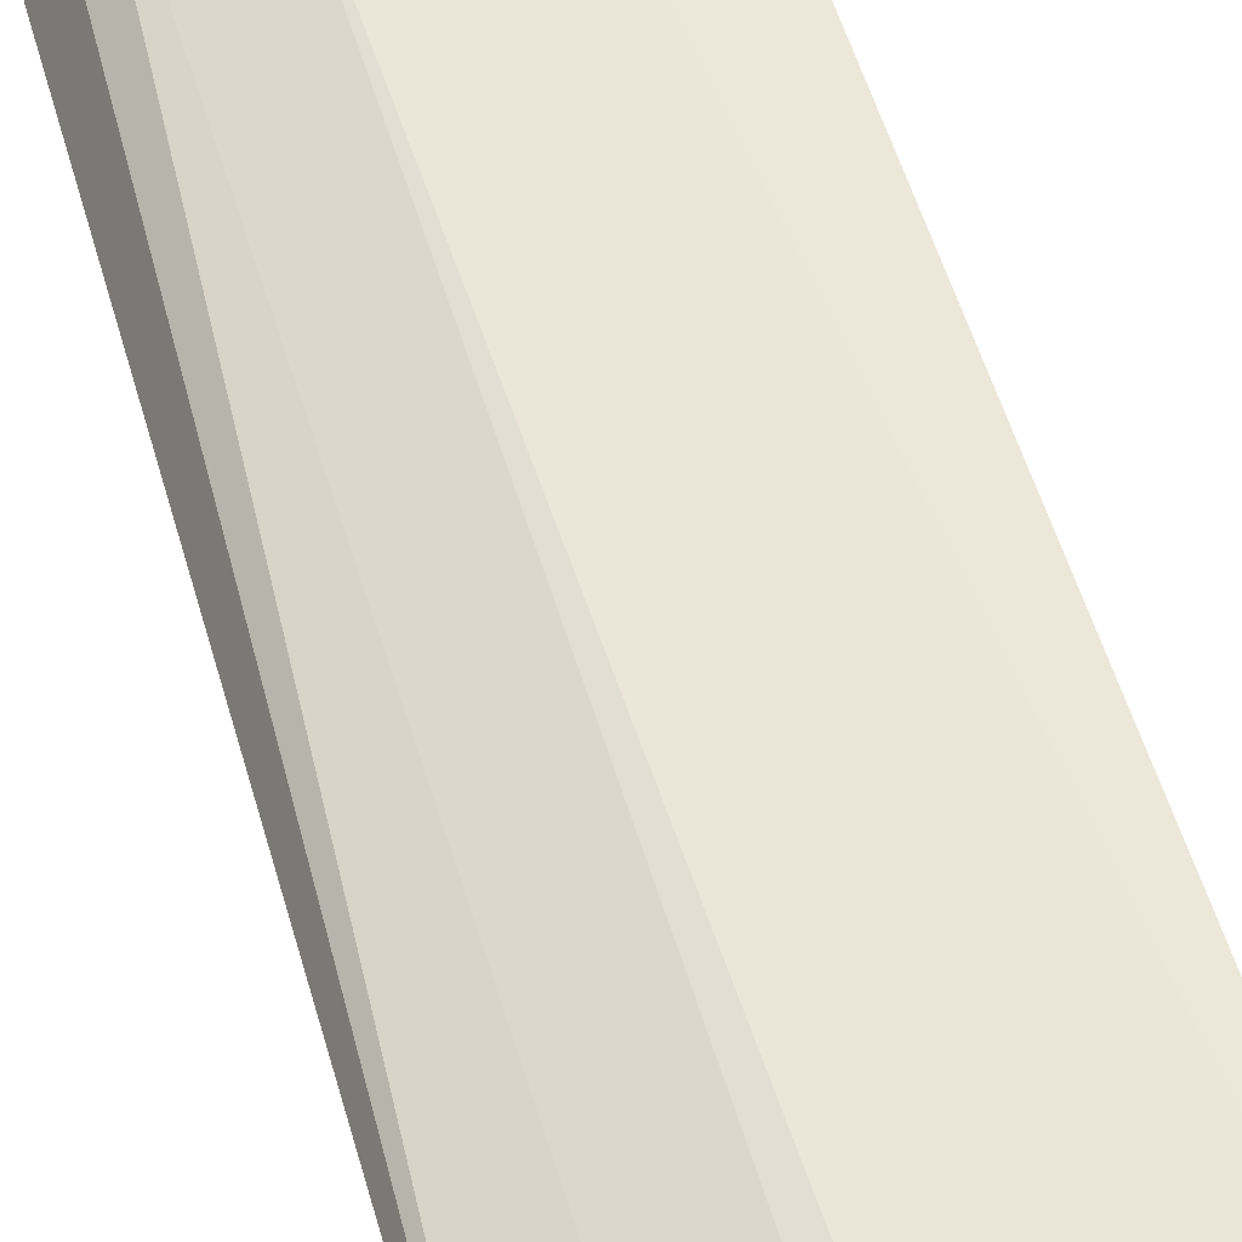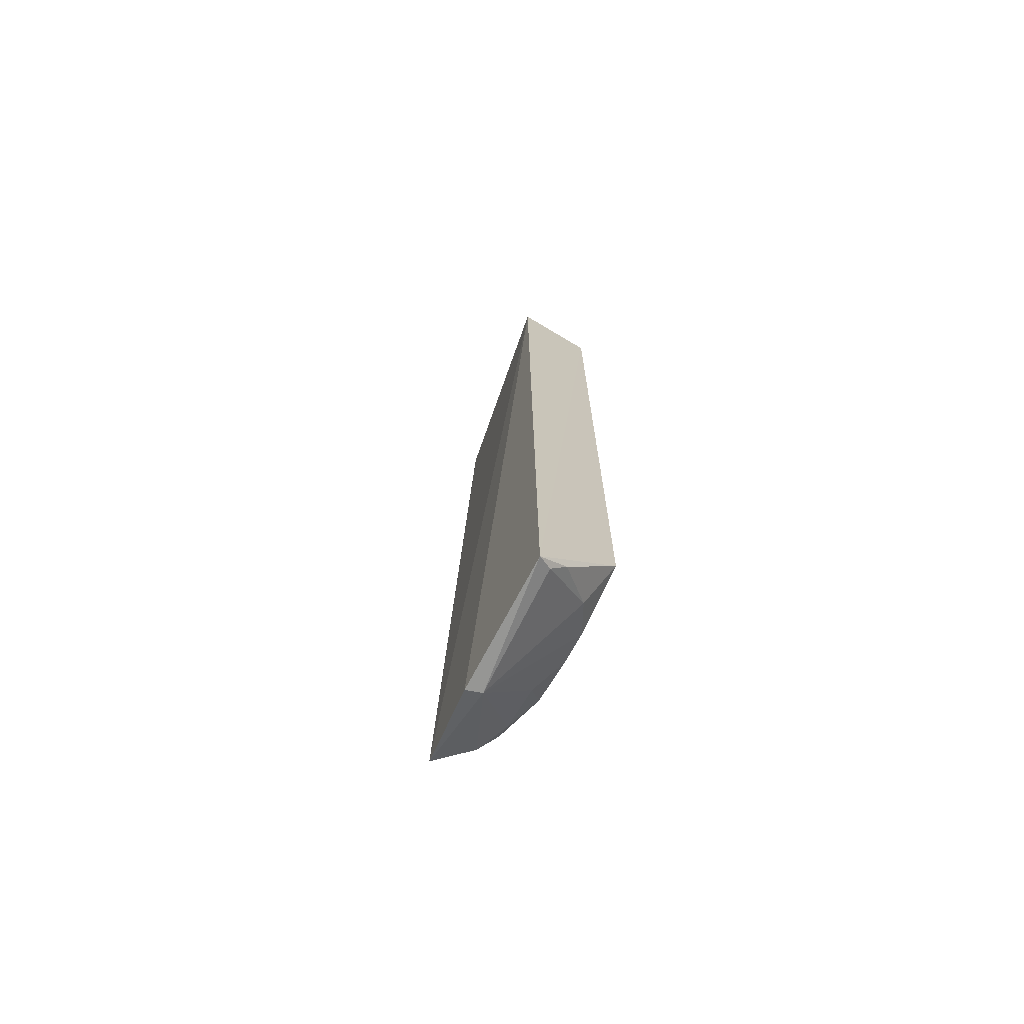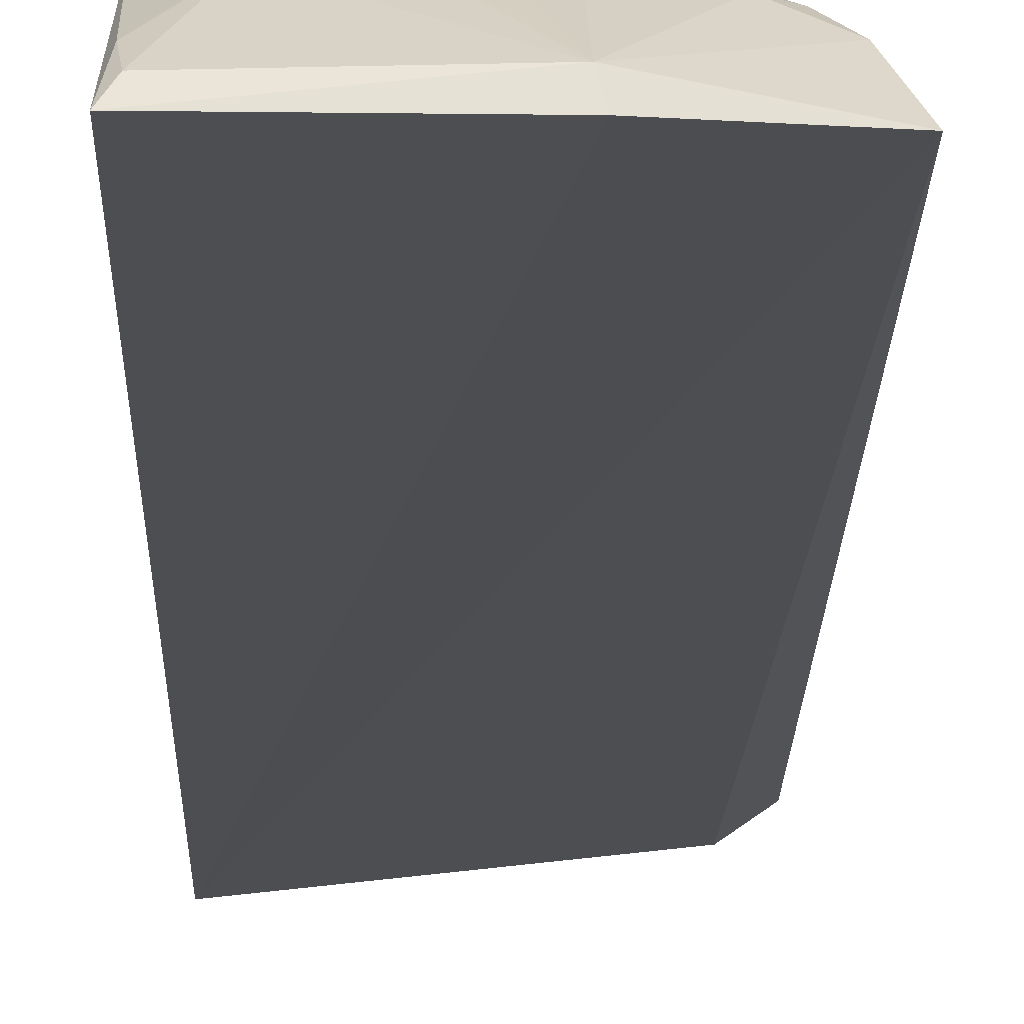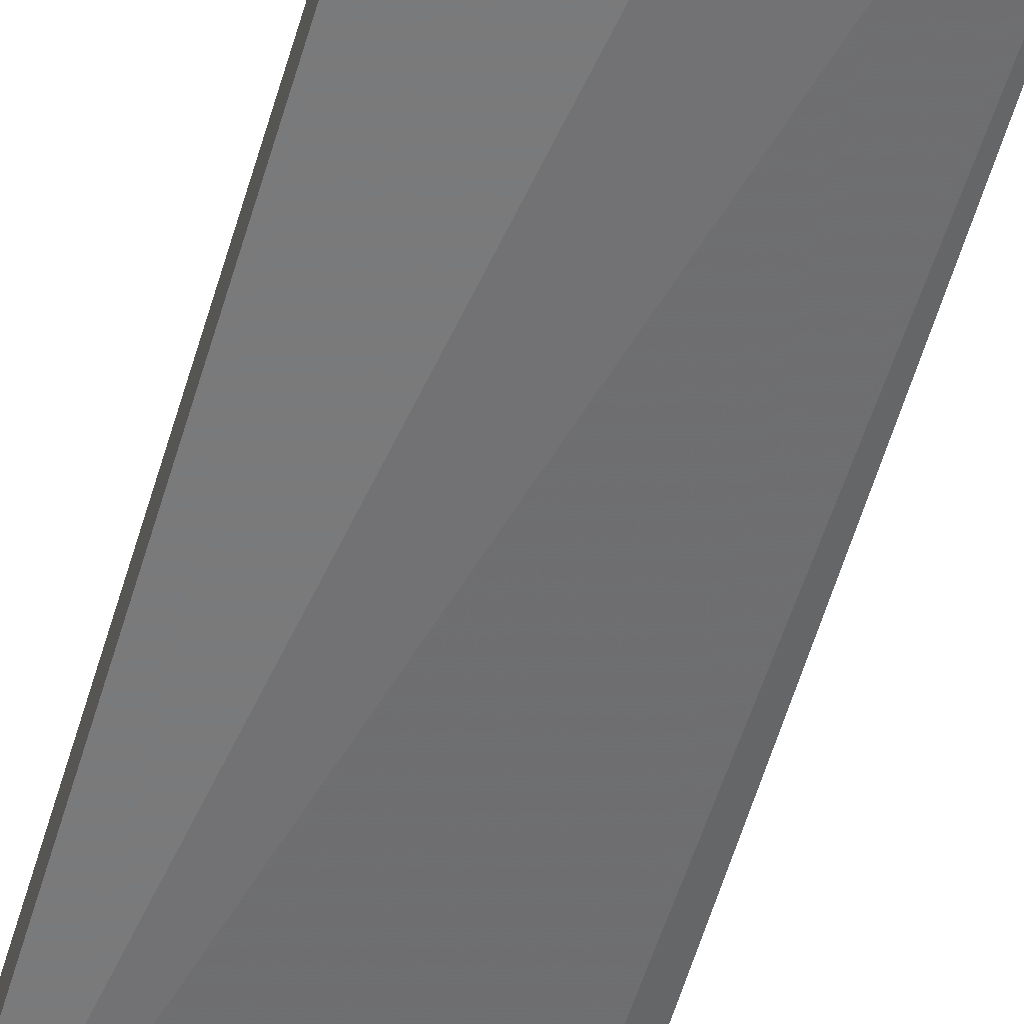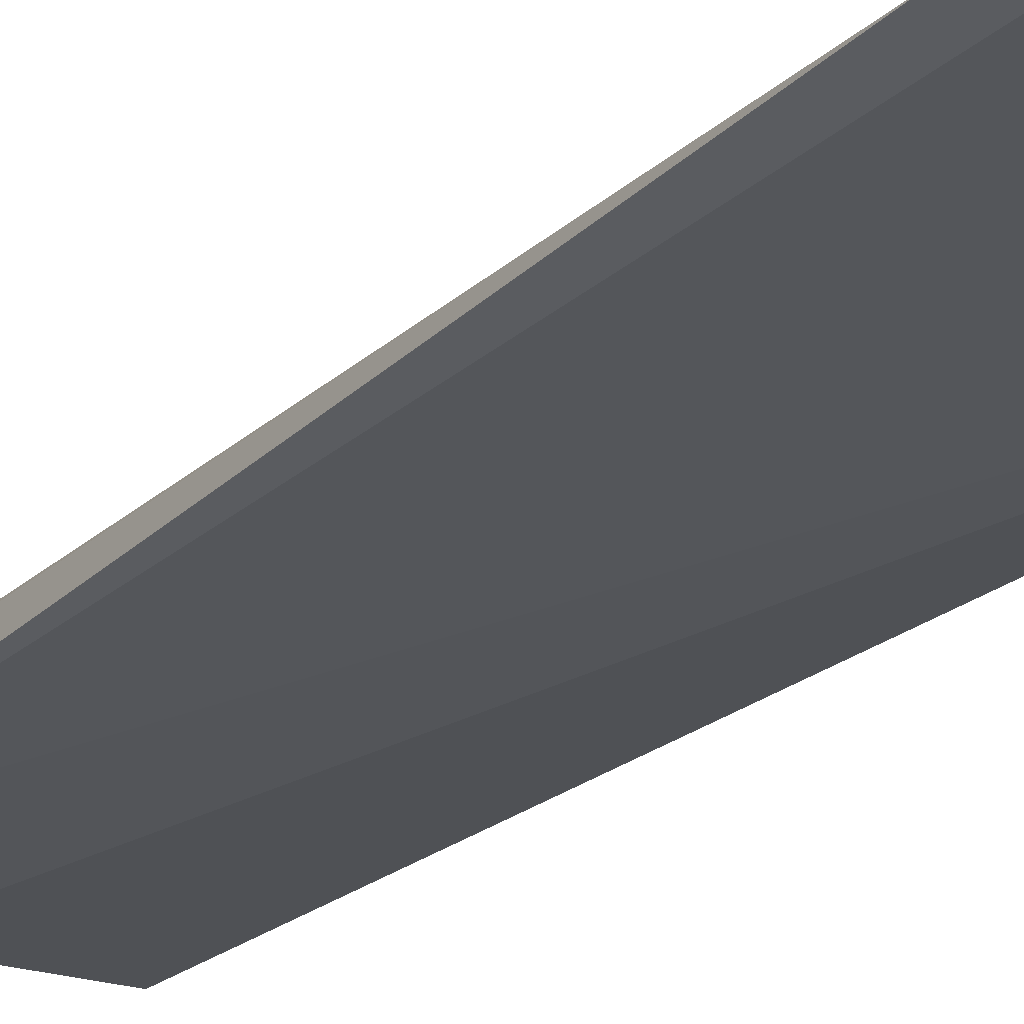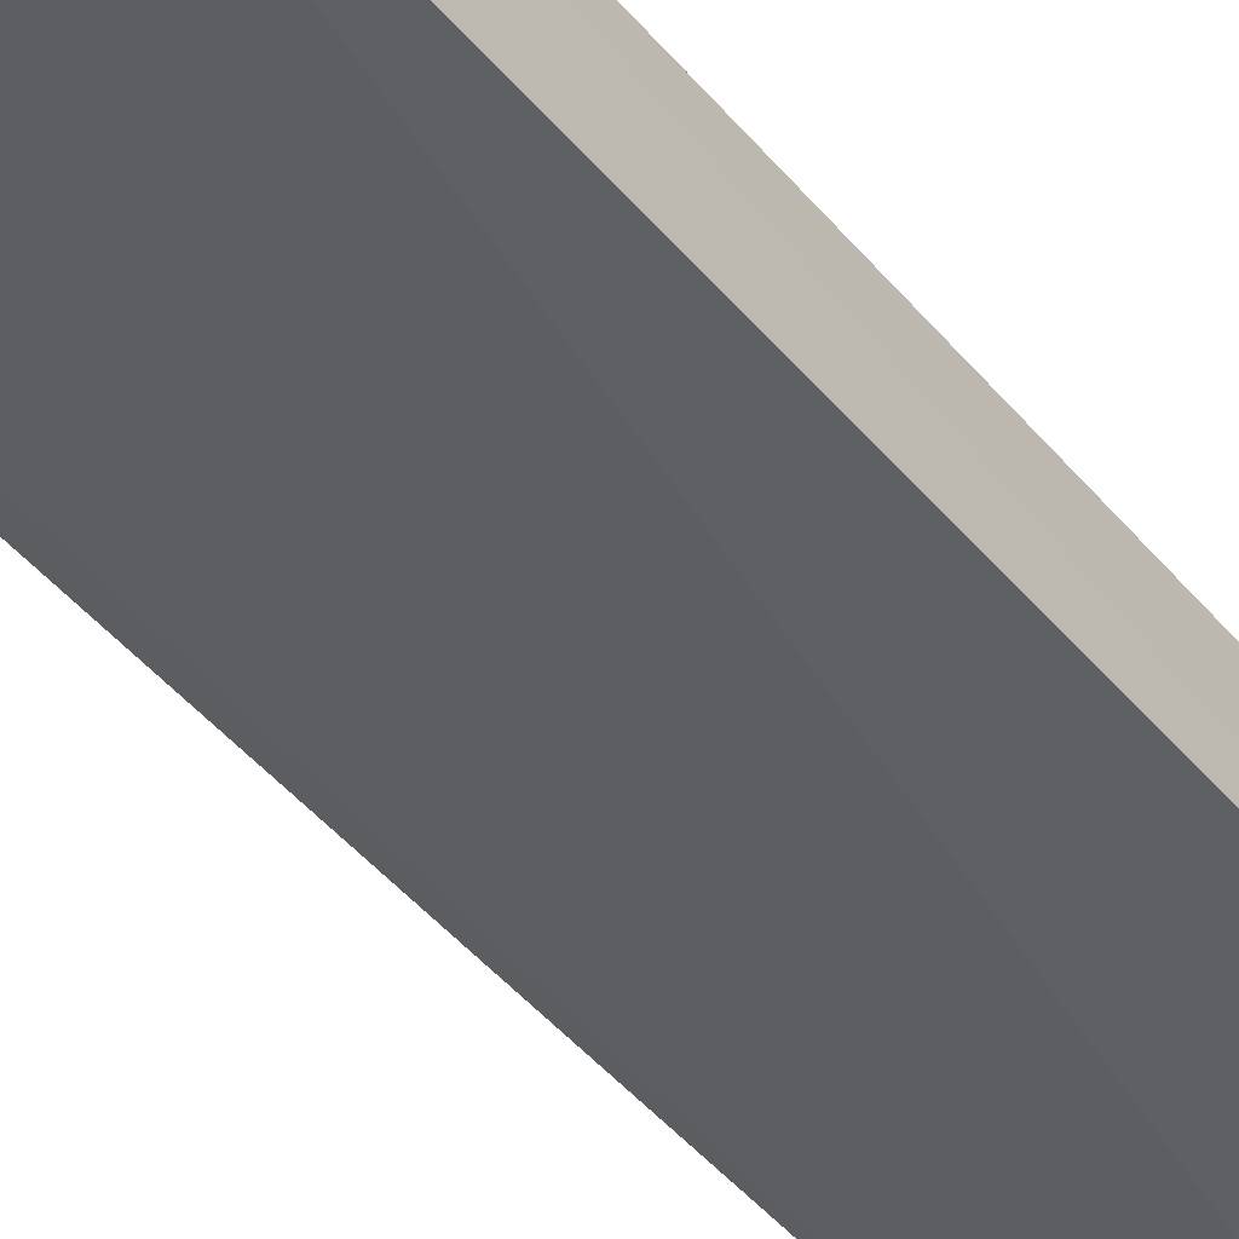
<metadata>
{"format":"obj","ext":"obj","renderer":"f3d","projection":"perspective","resolution":1024,"background":"white","views":[{"elev":49.6,"azim":-15.4,"up":"+Y"},{"elev":-71.7,"azim":62.1,"up":"+Z"},{"elev":-16.5,"azim":178.6,"up":"+Y"},{"elev":-58.0,"azim":163.3,"up":"+Y"},{"elev":-19.9,"azim":-31.5,"up":"+Y"},{"elev":-43.0,"azim":35.9,"up":"+Y"}]}
</metadata>
<code>
v 0.07185 0.1768 0.3409
v 0.07267 0.1788 -0.4993
v 0.06796 0.2509 0.3409
v -0.0454 0.2507 0.3653
v -0.1329 0.19 -0.4603
v -0.05505 0.2317 0.3992
v -0.04996 0.1794 -0.4975
v 0.06796 0.2509 -0.4167
v -0.04712 0.2429 0.3813
v -0.1269 0.2102 0.3882
v -0.06055 0.2506 -0.4226
v 0.009968 0.251 -0.4335
v -0.08765 0.2347 0.3765
v -0.04623 0.1936 -0.4956
v -0.1484 0.2162 0.3409
v 0.06786 0.205 -0.4771
v -0.05986 0.2477 0.3642
v -0.1172 0.2223 0.3776
v -0.08842 0.2366 -0.4331
v -0.04542 0.2356 -0.448
v 0.03873 0.2364 -0.4489
v 0.06554 0.1914 -0.4929
v -0.1026 0.2341 0.3645
v -0.1179 0.2237 -0.4344
v -0.01775 0.2507 -0.4332
v -0.1037 0.2369 -0.4229
f 1 2 3
f 6 1 3
f 7 2 1
f 7 1 5
f 8 3 2
f 9 6 3
f 9 3 4
f 10 5 1
f 10 1 6
f 12 4 3
f 12 3 8
f 12 11 4
f 13 6 9
f 14 7 5
f 14 2 7
f 15 5 10
f 16 8 2
f 17 13 9
f 17 9 4
f 17 4 11
f 18 10 6
f 18 6 13
f 18 15 10
f 20 19 11
f 20 14 19
f 21 12 8
f 21 8 16
f 21 14 12
f 22 16 2
f 22 2 14
f 22 21 16
f 22 14 21
f 23 13 17
f 23 18 13
f 23 15 18
f 23 17 11
f 24 19 14
f 24 14 5
f 24 5 15
f 25 20 11
f 25 11 12
f 25 12 14
f 25 14 20
f 26 23 11
f 26 15 23
f 26 24 15
f 26 11 19
f 26 19 24

</code>
